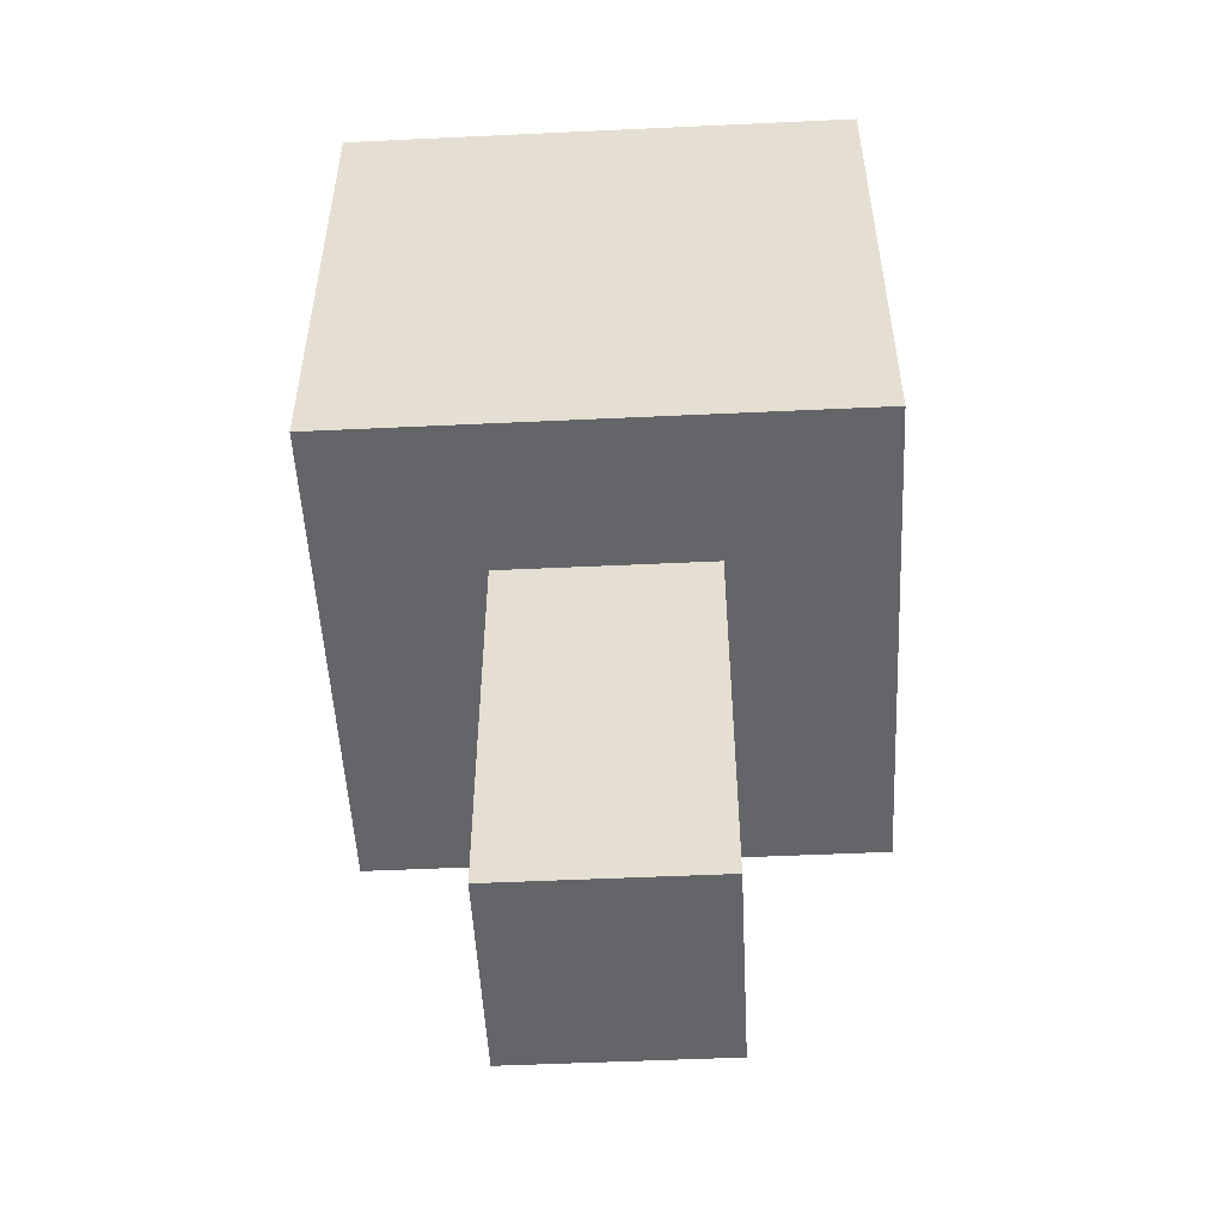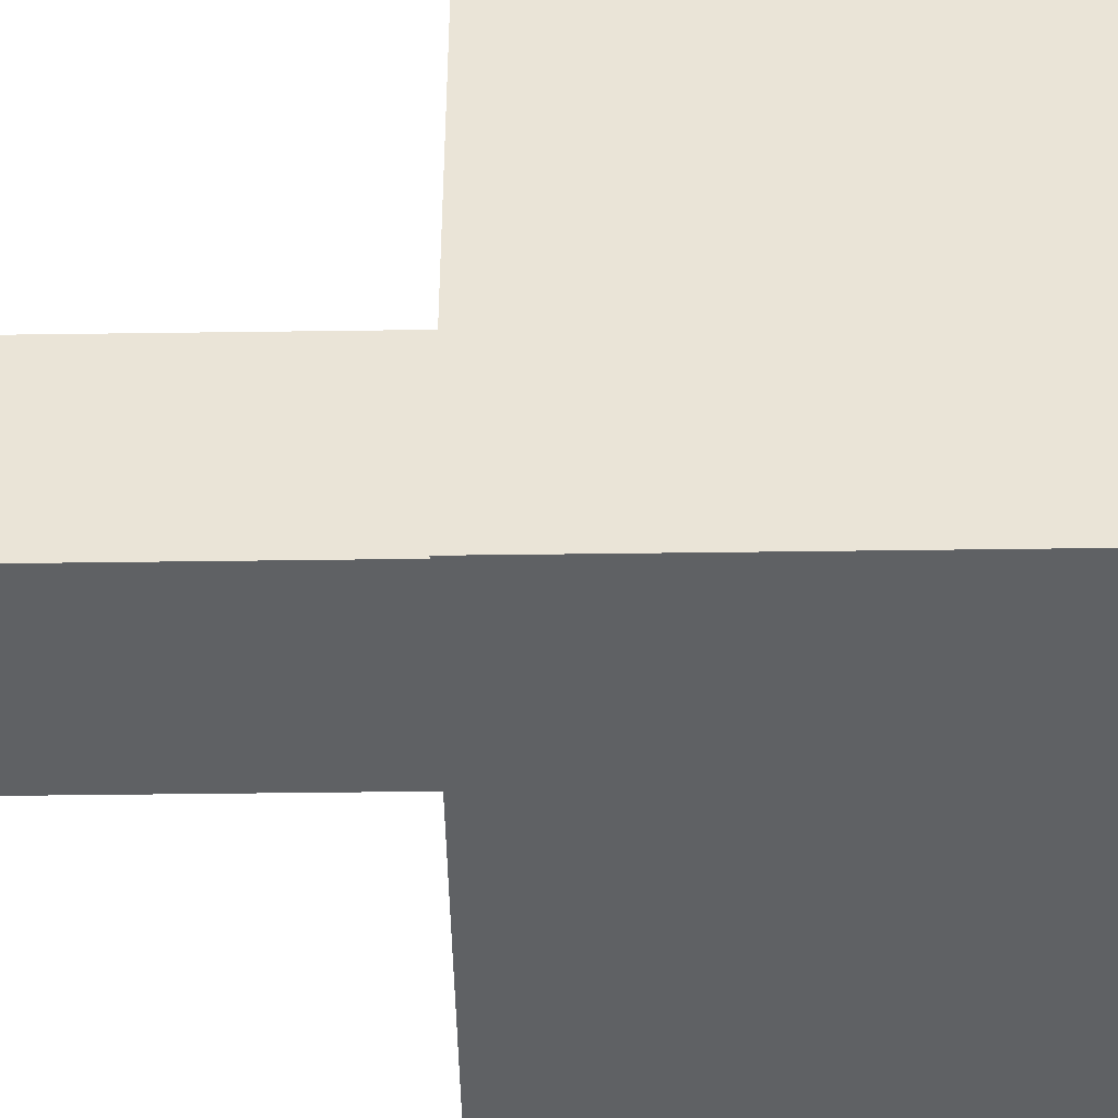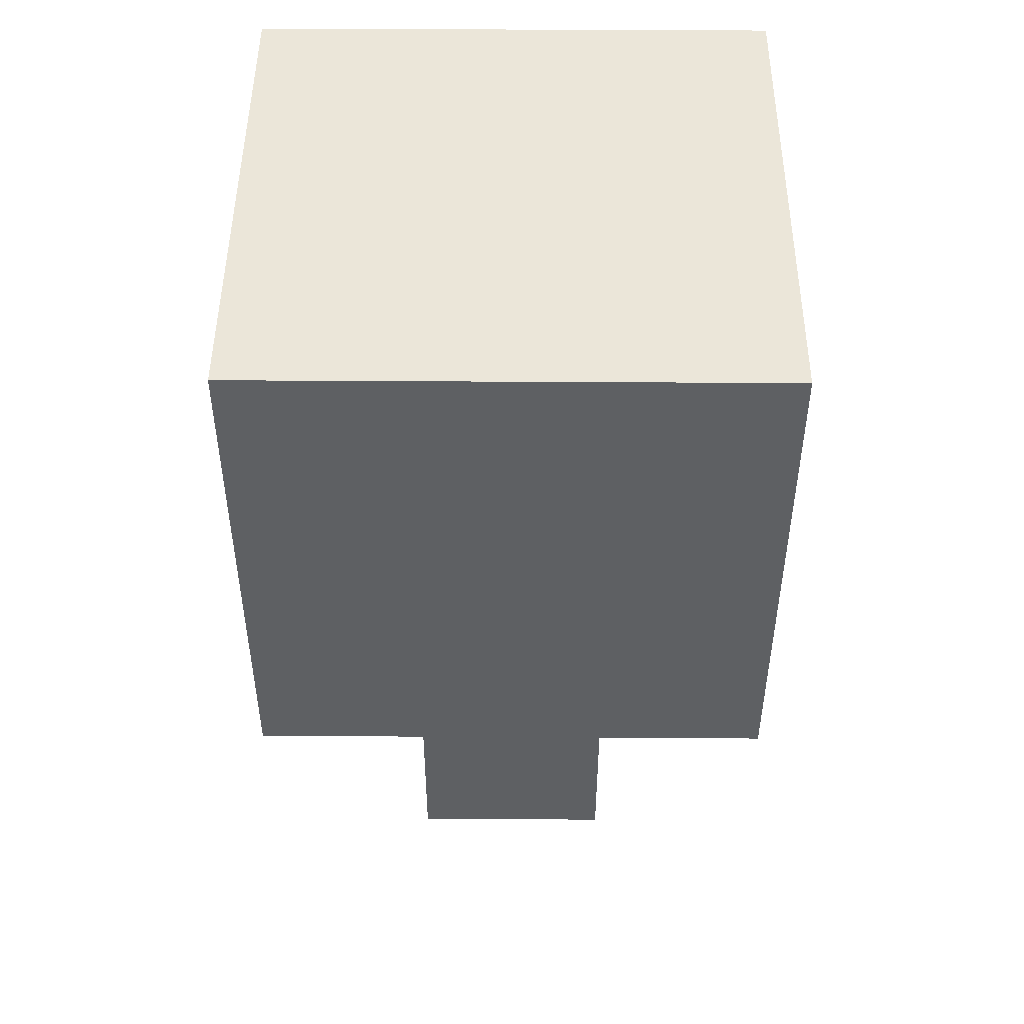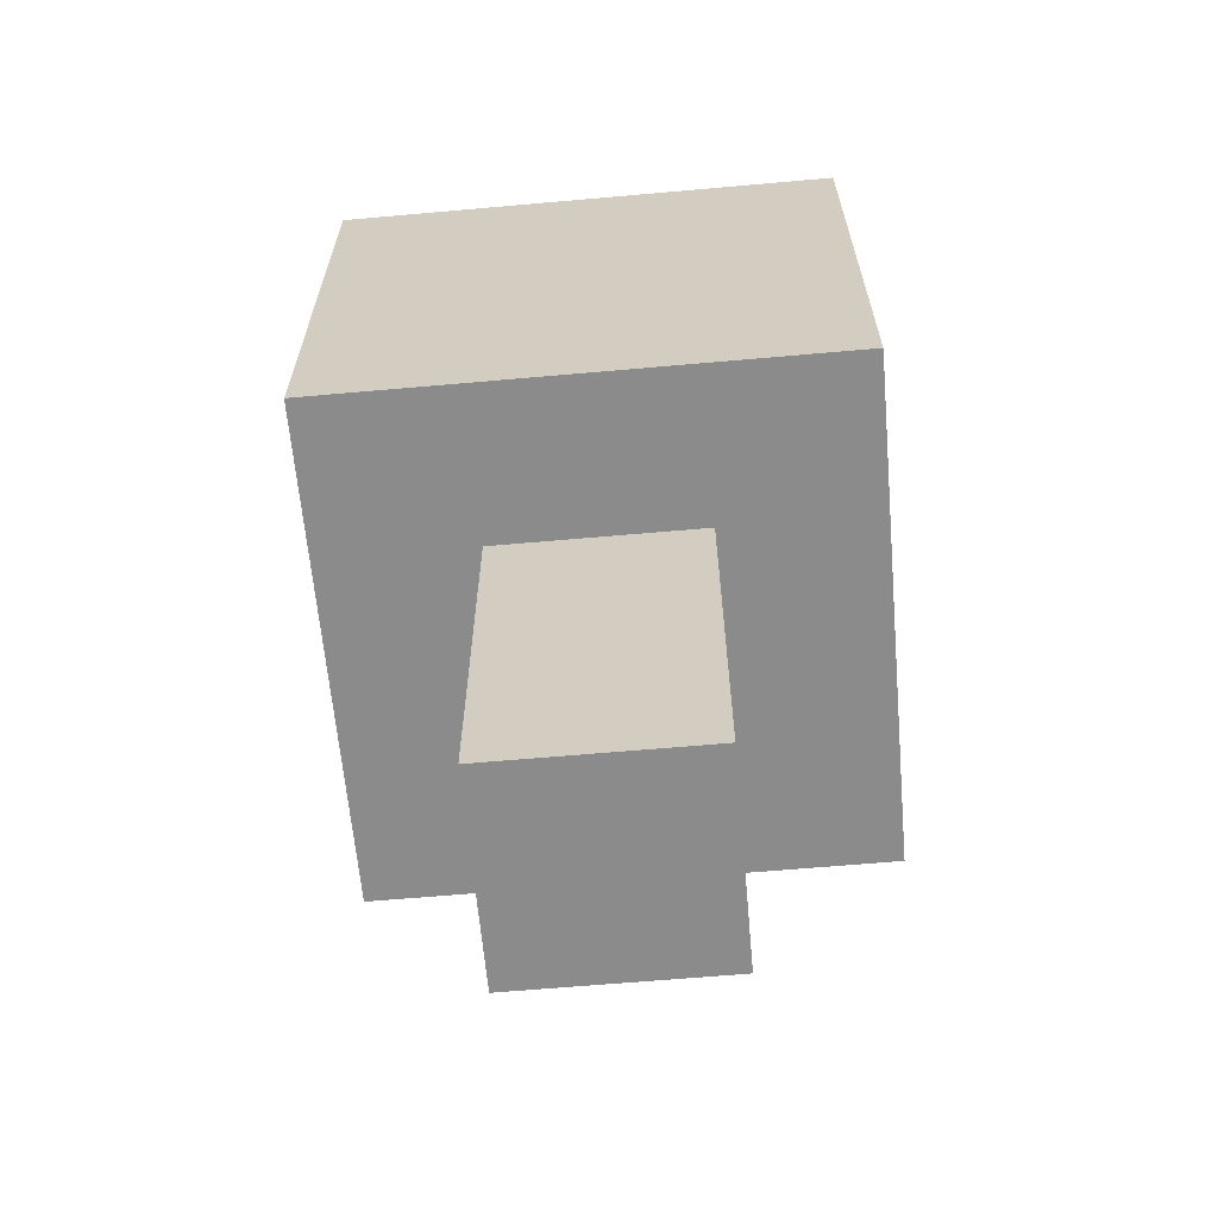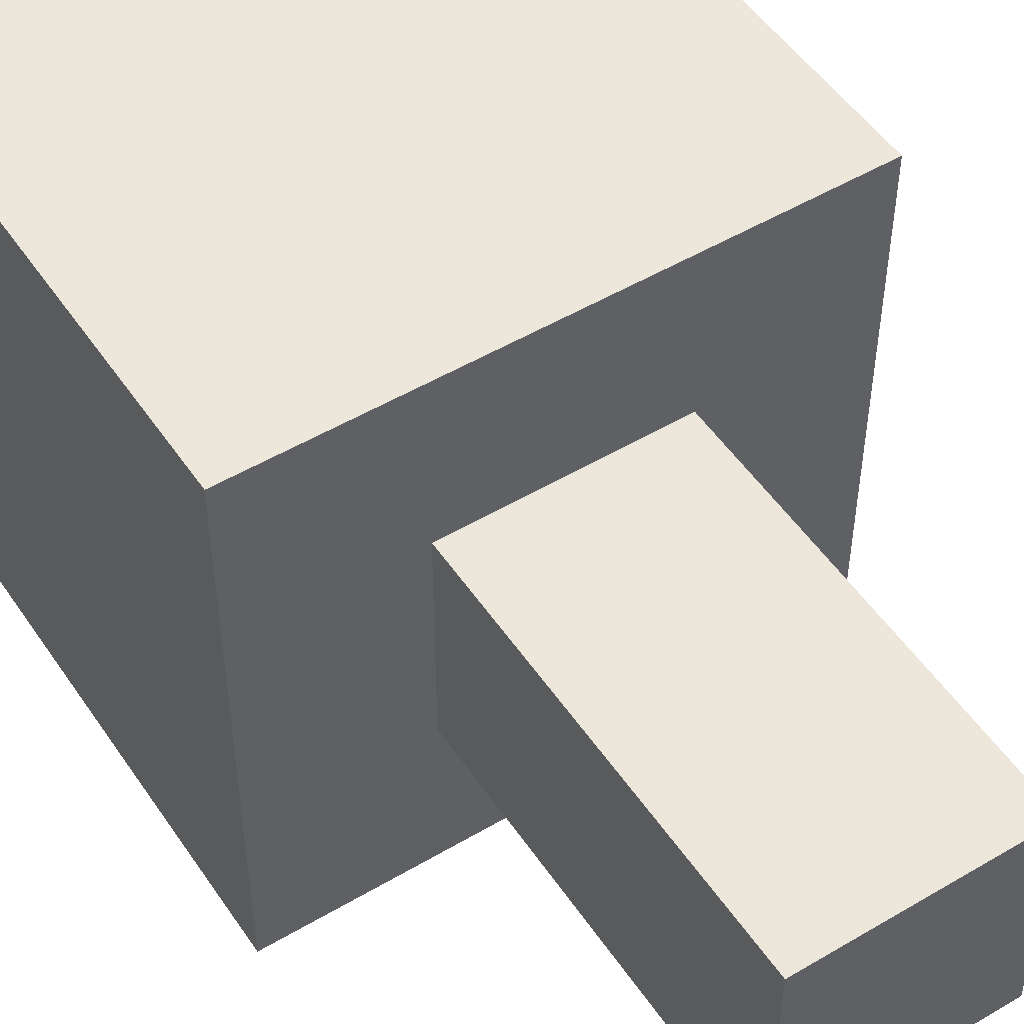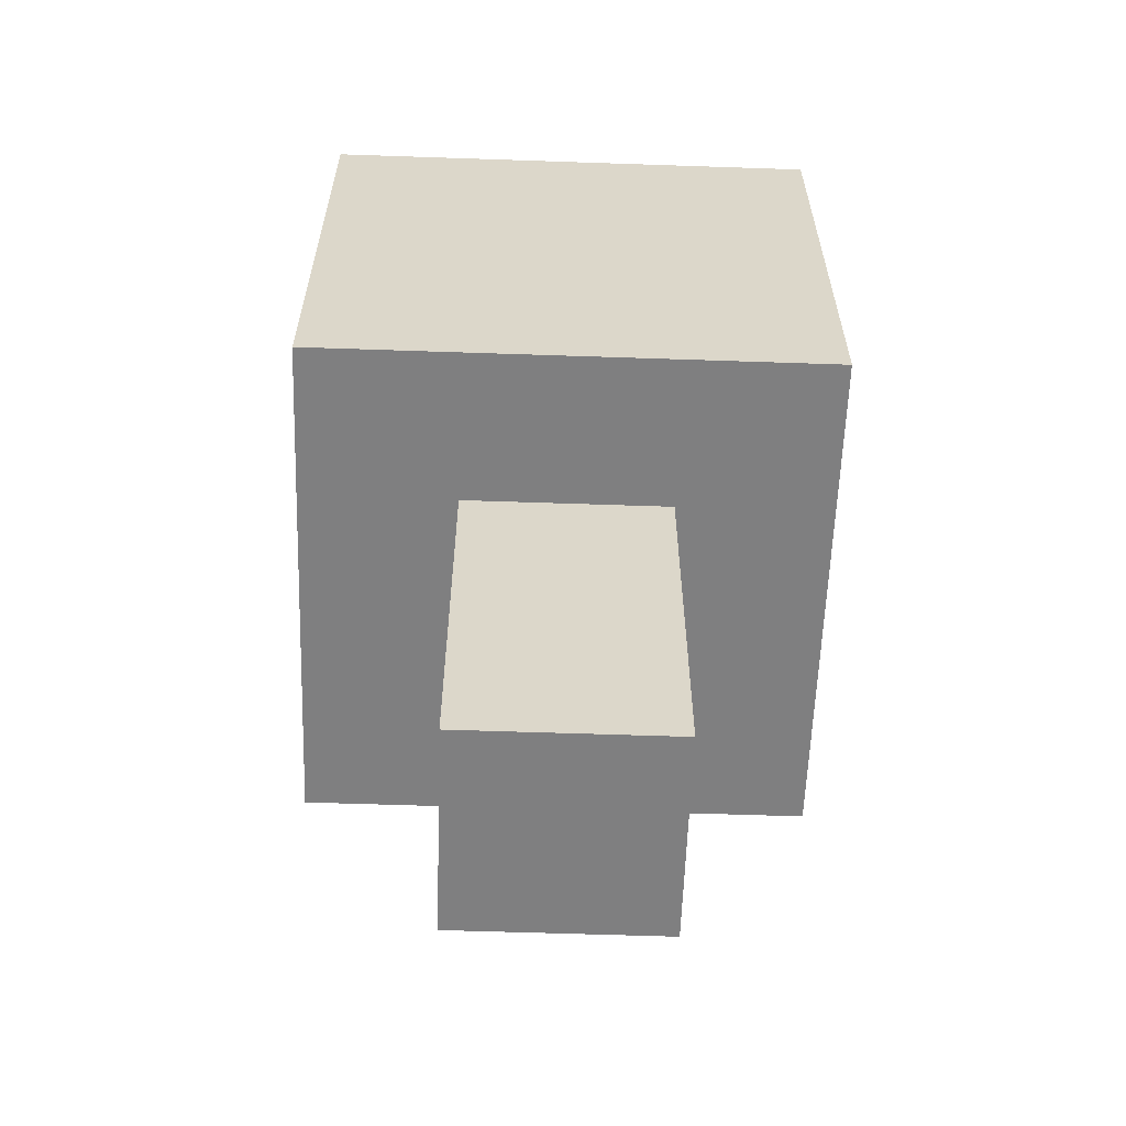
<metadata>
{"format":"obj","ext":"obj","renderer":"f3d","projection":"perspective","resolution":1024,"background":"white","views":[{"elev":-51.5,"azim":2.9,"up":"+Y"},{"elev":-45.4,"azim":90.9,"up":"+Z"},{"elev":47.9,"azim":-179.6,"up":"+Y"},{"elev":-63.8,"azim":-84.9,"up":"+Y"},{"elev":50.7,"azim":-32.9,"up":"+Z"},{"elev":-59.9,"azim":-92.0,"up":"+Y"}]}
</metadata>
<code>
o Cube
v -0.2 0.2 -0.2
v -0.2 0.2 0.2
v 0.2 0.2 -0.2
v 0.2 0.2 0.2
v -0.2 -0.2 -0.2
v -0.2 -0.2 0.2
v 0.2 -0.2 -0.2
v 0.2 -0.2 0.2
v -0.08 -0.2 -0.08
v -0.08 -0.2 0.08
v 0.08 -0.2 -0.08
v 0.08 -0.2 0.08
v -0.08 -0.5 -0.08
v -0.08 -0.5 0.08
v 0.08 -0.5 -0.08
v 0.08 -0.5 0.08
f 1 2 4 3
f 3 4 8 7
f 7 8 6 5
f 5 6 2 1
f 3 7 5 1
f 8 4 2 6
f 9 10 12 11
f 11 12 16 15
f 15 16 14 13
f 13 14 10 9
f 11 15 13 9
f 16 12 10 14

</code>
